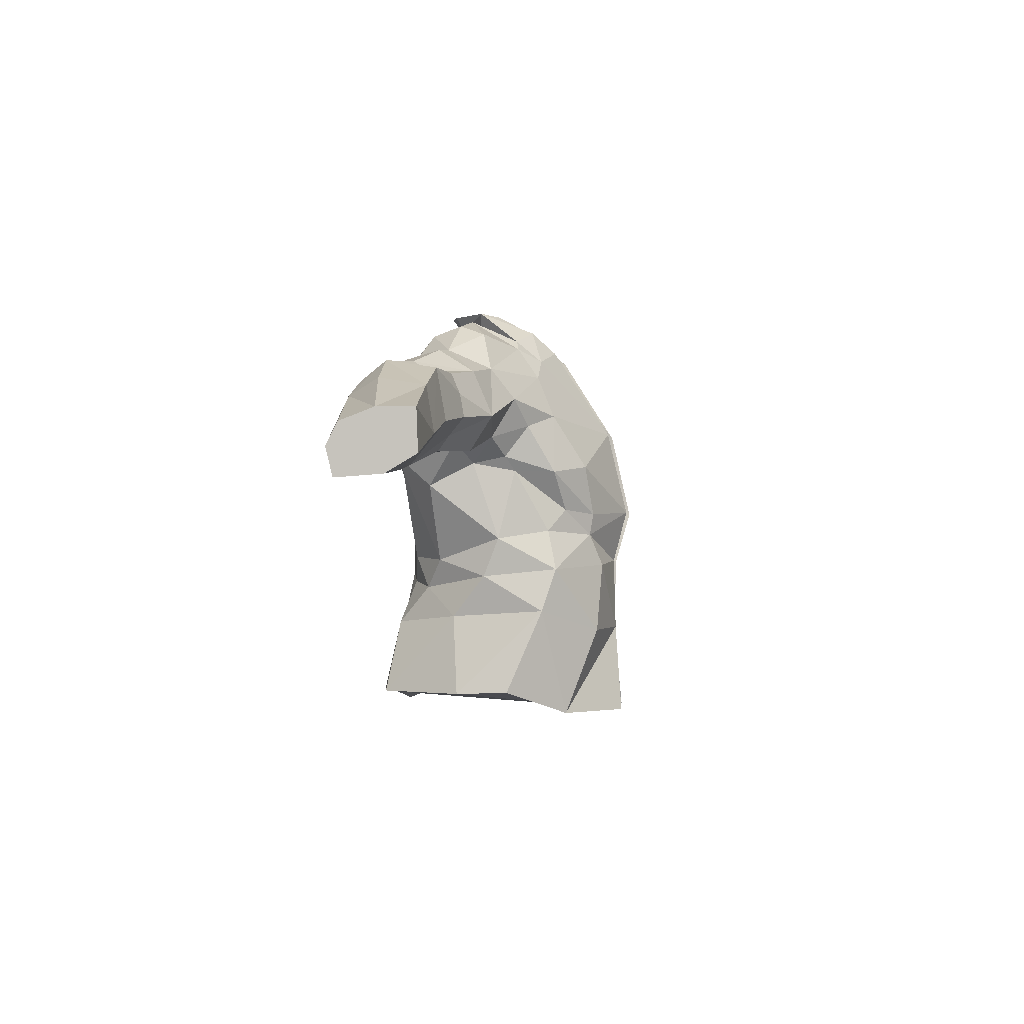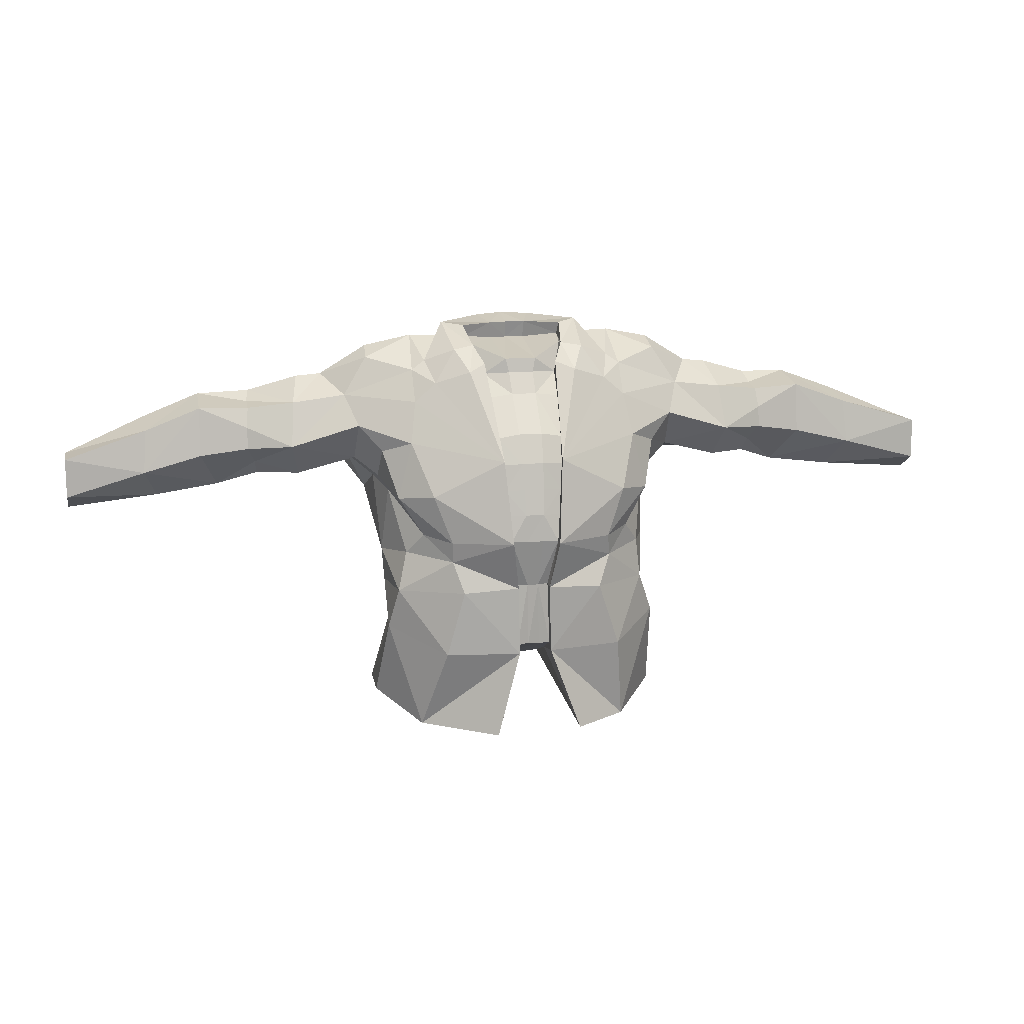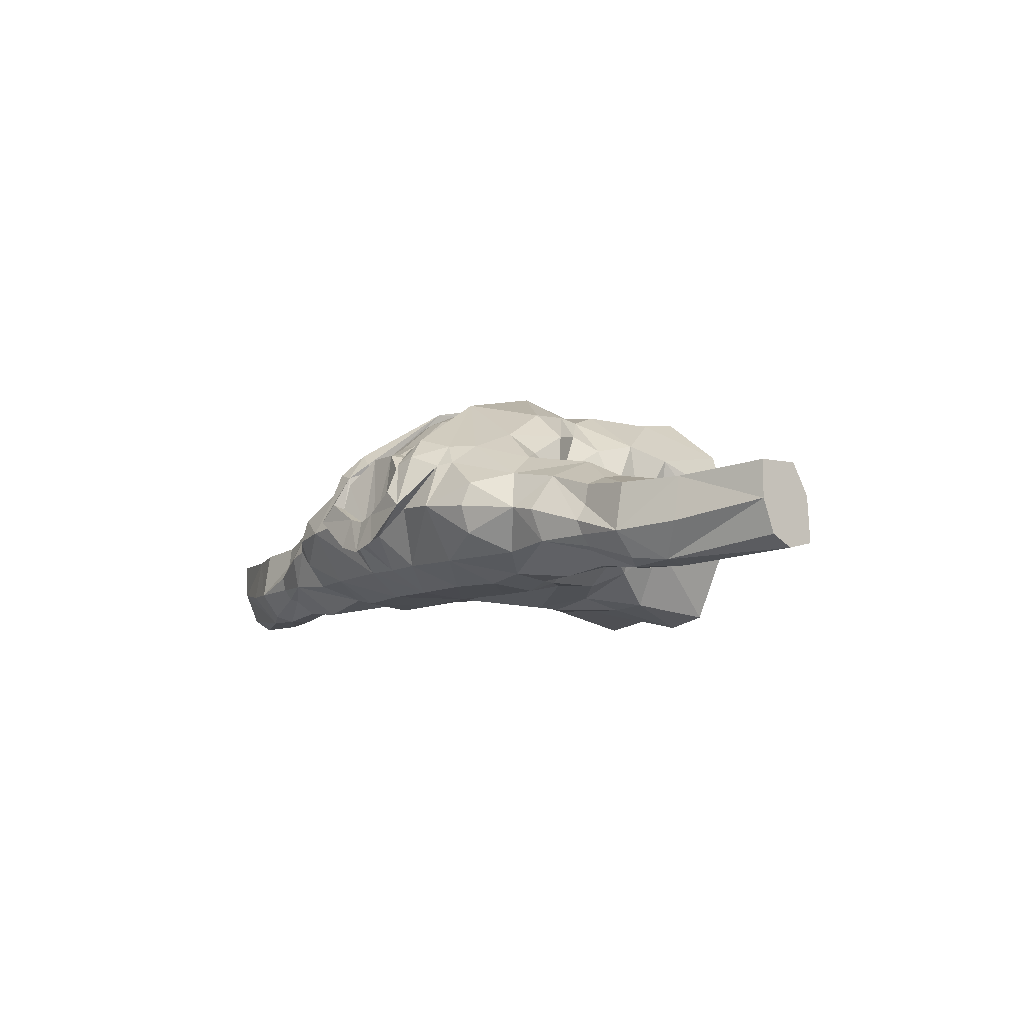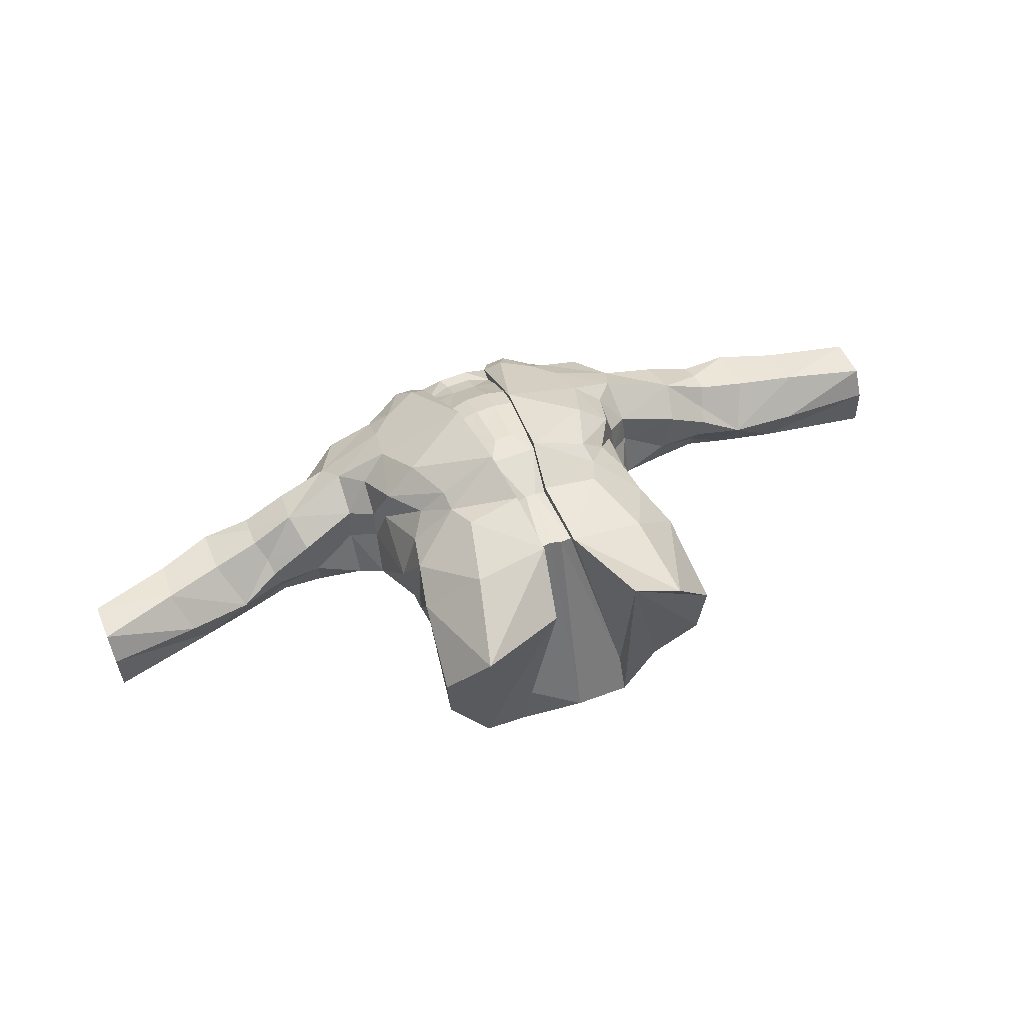
<metadata>
{"format":"obj","ext":"obj","renderer":"f3d","projection":"perspective","resolution":1024,"background":"white","views":[{"elev":-1.7,"azim":-82.7,"up":"+Y"},{"elev":14.5,"azim":-12.0,"up":"+Y"},{"elev":-9.5,"azim":-127.7,"up":"+Z"},{"elev":56.9,"azim":-23.1,"up":"+Z"}]}
</metadata>
<code>
o suitcoat3c
v 10.63 78.04 6.469
v 10.02 81.68 4.965
v 2.745 76.87 10.85
v 7.437 69.15 9.819
v 2.169 69.37 12.56
v 7.723 67.16 9.197
v 6.474 64.45 10.58
v 1.49 64.86 11.3
v 8.545 58.49 9.789
v 1.681 58.6 11.1
v 9.025 73.47 9.238
v 11.85 72.91 6.738
v 9.769 69.51 7.477
v 10.01 84.35 3.11
v 8.088 83.35 5.044
v 5.798 86.85 -0.9567
v 8.801 85.18 2.877
v 9.896 86.9 -1.401
v 3.409 84.2 -5.877
v 2.11 87.15 -3.145
v 9.452 84.14 -6.052
v 16.1 82.08 -5.765
v 18.01 83.49 -2.029
v 20.77 82.29 -5.378
v 20.3 83.17 -2.55
v 20.91 81.19 0.573
v 16.19 81.91 1.44
v 21.26 77.29 2.269
v 20.58 74.33 0.2451
v 15.35 75.85 1.206
v 34.65 78.81 -1.056
v 29.58 80.69 -1.05
v 34.99 74.8 -0.3386
v 29.6 76.14 -0.3011
v 27.93 72.67 -3.573
v 42.11 76.59 -0.6152
v 29.49 81.4 -5.364
v 34.78 79.45 -5.007
v 42.11 76.4 -3.827
v 13.08 76.96 4.421
v 15.12 79.3 3.431
v 12.29 72.81 3.335
v 13.4 73.66 -0.6642
v 13.29 74.25 2.344
v 15.61 75.46 -1.89
v 11.22 67.56 6.03
v 11.54 64.04 6.393
v 12.99 67.02 1.348
v 11.72 59.77 -3.234
v 12.69 63.55 0.1469
v 13.06 60.19 5.097
v 4.664 59.46 -7.869
v 0.1519 59.23 -8.176
v 0.1047 63.64 -8.338
v 3.755 63.54 -7.471
v 9.16 63.37 -5.553
v 6.302 59.55 -6.998
v 11.28 65.03 -4.016
v 10.56 75.47 -8.293
v 7.53 69.65 -7.077
v 6.391 75.49 -8.255
v 10.33 79.73 -7.899
v 11.21 73.3 -7.434
v 13.3 76.03 -7.701
v 13.86 71.78 -4.517
v 15.51 73.95 -6.035
v 19.62 74.25 -4.031
v 19.53 74.97 -7.123
v 6.532 88.15 -0.8193
v 6.099 86.27 3.991
v 2.532 88.31 -3.813
v 26.96 73.95 -6.599
v 27.76 76.55 -8.109
v 32.14 72.92 -6.946
v 33.86 71.93 -3.284
v 29.51 79.63 -7.609
v 32.35 78.17 -8.009
v 42.11 71.03 -6.927
v 42.11 71.3 -2.967
v 42.11 73.36 -7.712
v 5.226 80.22 -7.752
v 13.42 79.35 -7.292
v 7.307 65.48 -6.742
v 19.52 78.66 -8.194
v 5.011 84.42 6.01
v -0.04964 65.96 -8.314
v 0.02715 70.68 -6.908
v 0.02715 75.91 -8.124
v 0.02715 80.48 -7.827
v 0.02715 84.19 -5.955
v 0.02715 87.33 -3.622
v 0.02387 88.38 -4.517
v 32.03 75.9 -8.308
v 28.41 78.36 -8.189
v -9.967 81.66 4.973
v -10.58 78.04 6.469
v -2.691 76.87 10.85
v -7.382 69.15 9.819
v -7.324 67.26 9.503
v -2.163 69.46 12.54
v -6.432 64.48 10.58
v -1.47 64.89 11.3
v -1.381 58.58 11.45
v -9.715 69.51 7.477
v -11.88 72.91 6.66
v -11.17 67.56 6.03
v -8.745 85.18 2.877
v -9.953 84.35 3.112
v -8.03 83.35 5.044
v -9.484 86.97 -1.189
v -5.744 86.85 -0.9567
v -2.056 87.15 -3.145
v -3.355 84.2 -5.877
v -9.328 84.15 -6.044
v -20.25 83.17 -2.551
v -18 83.42 -2.098
v -20.73 82.29 -5.378
v -16.14 81.91 1.442
v -20.87 81.2 0.5727
v -15.07 79.28 3.421
v -21.21 77.29 2.269
v -15.29 75.87 1.393
v -29.62 76.23 -0.4103
v -29.55 80.64 -1.195
v -34.9 74.84 -0.4807
v -33.8 72.04 -3.348
v -28.04 72.77 -3.591
v -42.07 72.82 -0.4884
v -42.07 76.39 -0.6211
v -34.69 79.35 -5.024
v -34.56 78.74 -1.179
v -29.48 81.29 -5.42
v -42.07 76.39 -3.827
v -8.97 73.47 9.238
v -13.04 76.99 4.397
v -12.38 72.99 3.111
v -13.23 74.25 2.344
v -13.31 73.65 -0.553
v -15.56 75.46 -1.89
v -12.03 64.06 6.807
v -12.48 63.43 0.2842
v -12.89 66.86 1.652
v -12.87 60.27 5.626
v -4.322 59.42 -8.493
v -3.668 62.94 -7.46
v -7.644 59.17 -8.264
v -11.38 59.77 -2.664
v -8.971 62.4 -5.417
v -10.63 64.94 -4.042
v -10.51 75.47 -8.293
v -6.336 75.49 -8.256
v -7.475 69.65 -7.077
v -5.167 80.22 -7.75
v -10.27 79.73 -7.898
v -13.37 79.35 -7.292
v -13.25 76.03 -7.701
v -13.68 71.65 -4.488
v -15.45 73.95 -6.828
v -20.54 74.34 0.2449
v -19.71 74.31 -4.093
v -19.56 74.9 -7.099
v -6.045 86.27 3.991
v -6.477 88.15 -0.8202
v -2.468 88.31 -3.822
v -32.02 75.9 -8.236
v -27.81 76.46 -8.03
v -31.99 73.11 -6.955
v -26.99 74.01 -6.557
v -32.33 78.11 -7.945
v -42.07 71.3 -3.107
v -42.07 75.32 -6.683
v -42.07 73.43 -7.649
v -19.98 78.76 -8.149
v -11.16 73.3 -7.434
v -7.287 65.23 -6.768
v -4.957 84.42 6.01
v -8.021 58.46 10.22
v -29.51 79.55 -7.586
v -28.44 78.23 -8.169
v -25.05 80.56 -6.182
v -24.59 79.98 -6.435
v -25.04 81.31 -5.241
v -24.83 81.7 -3.985
v -25.04 80.61 -0.6941
v -25.01 80.91 -2.57
v -25.22 76.89 0.4239
v -25.19 78.84 0.07541
v -24.33 74.08 -1.949
v -24.52 75.35 -0.9883
v -23.5 74.6 -5.164
v -23.96 74.07 -3.875
v -23.44 74.87 -6.499
v -23.8 75.93 -7.139
v -24.25 78.41 -7.665
v -23.98 77.64 -7.605
v 25.1 80.56 -6.176
v 25.09 81.31 -5.222
v 24.63 80.02 -6.423
v 24.07 78.4 -7.673
v 23.8 76 -7.164
v 23.8 77.64 -7.64
v 23.46 74.89 -6.522
v 23.5 74.57 -5.149
v 23.91 74.03 -3.862
v 24.34 74.07 -1.963
v 24.64 75.38 -1.065
v 25.35 76.85 0.3266
v 25.34 78.79 0.008185
v 25.19 80.52 -0.7448
v 24.88 81.7 -3.966
v 25.15 80.82 -2.58
v -16.04 82.08 -5.805
v 13.95 86.05 -1.715
v 14.01 85.3 0.5407
v 13.73 85.19 -4.04
v -13.74 86.05 -1.643
v -13.66 85.16 -4.071
v -13.98 85.26 0.5072
v -13.78 52.96 2.541
v -13.58 52.81 -2.033
v -0.1617 51.57 -8.695
v 4.928 51.72 -9.392
v 8.902 53.2 -7.077
v 9.301 50.87 8.472
v -9.688 52.82 -9.267
v -5.773 52.95 -10.03
v -10.1 50.93 7.53
v 13.39 52.23 2.794
v -3.552 50.86 12.13
v 12.94 52.49 -3.24
v 42.11 75.05 -6.798
v -42.07 71.03 -7.052
v 42.11 72.82 -0.4683
v 4.465 50.88 11.6
v -3.354 84.98 4.855
v -4.192 86.53 3.46
v -4.634 88.01 0.6702
v -1.679 87.9 -1.133
v -0.04146 87.86 -1.624
v 1.679 87.91 -1.154
v 4.689 88.01 0.6708
v 4.246 86.53 3.46
v 3.408 84.98 4.855
v 1.466 65 10.41
v 0.4968 65 10.7
v 1.674 59.19 10.41
v 2.198 69.37 11.62
v 0.7544 69.4 11.62
v 2.438 71.77 11.09
v 0.8705 71.88 11.4
v 1.154 84.15 5.251
v -1.1 84.15 5.251
v 1.171 82.3 6.409
v 1.433 85.41 4.96
v 4.884 53.18 -5.686
v -2.811 76.4 10.03
v -2.606 74.09 10.56
v -1.44 59.18 10.78
v -1.493 65.03 10.41
v -4.853 53.17 -5.652
v -2.187 69.46 11.61
v -4.192 86.5 2.669
v -3.354 83.96 4.441
v -4.485 86.94 0.3424
v -1.531 86.41 -1.459
v 0.02264 86.37 -1.915
v 1.595 86.41 -1.451
v 4.54 86.94 0.3432
v 4.246 86.5 2.669
v 3.408 83.96 4.441
v -2.939 78.7 8.989
v -0.96 79.05 9.199
v -1.041 82.32 6.406
v -0.8805 76.5 10.35
v 2.647 74.06 10.57
v 0.9557 74.15 10.88
v 2.864 76.4 10.03
v 1.049 76.51 10.33
v -0.4901 65.03 10.7
v -0.3947 59.33 10.66
v -0.7166 69.41 11.61
v -0.7718 71.88 11.41
v 1.133 79.04 9.177
v 2.994 78.7 8.989
v 3.3 81.99 6.245
v -0.826 74.17 10.89
v -2.41 71.83 11.08
v 0.6381 59.17 10.48
v -3.246 81.99 6.245
v -1.38 85.41 4.96
g suitcoat3c_PDX04___Default
f 1 41 2
f 3 11 1
f 3 277 275
f 3 285 284
f 4 12 11
f 5 8 6
f 5 249 247
f 6 13 4
f 7 47 6
f 8 10 7
f 9 51 47
f 10 234 224
f 12 40 1
f 13 42 12
f 14 15 2
f 17 18 16
f 18 214 213
f 18 215 21
f 19 20 16
f 20 71 69
f 21 81 19
f 21 82 62
f 23 24 22
f 23 26 25
f 23 215 213
f 24 84 82
f 25 210 197
f 27 28 26
f 27 214 14
f 28 41 30
f 29 205 28
f 31 38 37
f 32 33 31
f 32 207 34
f 32 211 209
f 35 75 33
f 35 204 203
f 35 207 206
f 36 39 31
f 36 233 79
f 37 77 76
f 39 77 38
f 40 44 30
f 43 44 42
f 43 45 30
f 45 67 29
f 46 48 42
f 47 50 48
f 48 65 43
f 49 57 56
f 50 51 49
f 53 144 54
f 53 222 221
f 54 55 52
f 55 86 83
f 56 58 50
f 57 223 222
f 58 83 63
f 59 63 60
f 59 82 64
f 61 62 59
f 61 88 81
f 64 65 63
f 64 68 66
f 65 66 45
f 68 201 200
f 69 242 70
f 70 85 15
f 72 74 35
f 72 200 73
f 73 94 93
f 74 93 80
f 77 231 80
f 78 79 74
f 79 231 39
f 85 243 3
f 86 87 60
f 87 152 88
f 89 90 19
f 89 153 113
f 90 113 112
f 91 92 20
f 92 240 71
f 94 199 198
f 95 120 96
f 96 134 97
f 96 135 105
f 97 109 95
f 97 235 176
f 97 257 256
f 98 134 105
f 99 100 98
f 100 287 97
f 101 103 102
f 102 259 100
f 105 136 104
f 106 140 99
f 108 109 107
f 108 218 118
f 111 113 110
f 111 163 112
f 112 164 92
f 114 217 110
f 116 117 115
f 116 119 118
f 117 181 180
f 118 121 120
f 121 187 186
f 121 189 159
f 122 137 135
f 122 139 138
f 123 187 124
f 123 189 186
f 124 185 132
f 125 131 129
f 126 127 125
f 126 170 167
f 130 169 133
f 131 132 130
f 132 178 169
f 132 183 182
f 133 170 129
f 136 142 106
f 137 138 136
f 139 158 157
f 140 177 101
f 141 143 140
f 141 149 148
f 142 157 149
f 143 220 219
f 144 146 145
f 145 175 86
f 147 148 146
f 147 225 220
f 150 155 154
f 151 152 150
f 151 153 88
f 153 154 114
f 155 173 117
f 155 212 114
f 156 174 157
f 159 160 139
f 160 161 158
f 161 173 156
f 162 163 107
f 163 238 164
f 165 179 166
f 166 195 193
f 167 168 127
f 167 172 165
f 169 172 171
f 172 232 170
f 173 195 194
f 174 175 149
f 176 236 162
f 177 227 103
f 178 181 179
f 178 182 180
f 183 185 119
f 184 187 119
f 188 189 127
f 188 191 159
f 190 191 168
f 190 192 160
f 192 193 161
f 196 197 76
f 196 198 24
f 199 201 84
f 202 203 68
f 204 205 67
f 208 209 28
f 210 211 37
f 216 217 116
f 216 218 110
f 219 229 227
f 221 260 226
f 221 288 280
f 226 229 225
f 228 230 51
f 230 234 223
f 234 255 222
f 235 263 236
f 236 237 163
f 237 264 238
f 238 266 239
f 240 268 241
f 242 270 243
f 244 246 8
f 244 247 245
f 245 288 246
f 246 255 10
f 247 250 248
f 248 281 245
f 250 282 281
f 251 270 254
f 252 273 253
f 253 285 270
f 254 269 267
f 254 290 252
f 256 274 271
f 258 259 103
f 258 280 279
f 262 265 264
f 263 289 273
f 263 290 262
f 265 290 266
f 266 267 240
f 268 269 242
f 271 289 97
f 272 273 271
f 272 283 253
f 274 278 272
f 275 276 250
f 278 284 283
f 278 286 276
f 279 281 261
f 282 286 257
f 282 287 261
f 2 3 1
f 2 27 14
f 3 275 249
f 3 284 277
f 4 13 12
f 5 6 4
f 5 11 3
f 6 8 7
f 6 46 13
f 7 10 9
f 8 246 10
f 8 247 244
f 9 224 51
f 10 255 234
f 11 12 1
f 14 214 18
f 15 85 3
f 16 69 17
f 17 70 15
f 18 21 19
f 20 92 71
f 22 82 21
f 22 215 23
f 23 25 24
f 23 27 26
f 24 197 196
f 24 199 84
f 25 211 210
f 27 41 28
f 28 209 26
f 30 44 43
f 30 45 29
f 31 37 32
f 31 39 38
f 32 208 207
f 33 233 36
f 34 35 33
f 35 203 72
f 35 206 205
f 36 79 39
f 38 77 37
f 39 231 77
f 40 41 1
f 42 44 12
f 42 48 43
f 43 65 45
f 47 48 46
f 47 51 50
f 49 56 50
f 49 223 57
f 50 58 48
f 51 230 49
f 52 222 53
f 54 86 55
f 56 57 55
f 56 83 58
f 59 64 63
f 60 61 59
f 62 81 21
f 62 82 59
f 63 65 58
f 63 83 60
f 64 66 65
f 66 68 67
f 67 205 29
f 70 242 85
f 71 240 69
f 72 202 200
f 73 93 74
f 74 75 35
f 74 80 78
f 76 197 37
f 79 233 75
f 80 231 79
f 81 89 19
f 82 84 64
f 84 201 68
f 86 152 87
f 87 88 60
f 88 152 151
f 88 153 89
f 89 113 90
f 90 91 20
f 91 112 92
f 93 94 77
f 94 196 76
f 94 201 199
f 95 109 108
f 96 97 95
f 97 134 100
f 97 176 109
f 98 105 104
f 99 102 100
f 99 140 101
f 101 177 103
f 103 229 226
f 103 259 102
f 104 106 99
f 105 134 96
f 105 137 136
f 106 142 140
f 107 110 108
f 107 163 111
f 109 162 107
f 110 217 216
f 112 113 111
f 113 153 114
f 115 119 116
f 116 217 212
f 116 218 216
f 117 183 115
f 117 212 155
f 118 120 95
f 119 121 118
f 119 185 184
f 120 135 96
f 121 122 120
f 122 138 137
f 122 159 139
f 124 131 125
f 124 187 184
f 125 127 123
f 125 128 126
f 126 167 127
f 127 191 188
f 129 170 128
f 131 133 129
f 132 169 130
f 132 182 178
f 132 185 183
f 138 142 136
f 139 157 138
f 139 160 158
f 141 148 147
f 142 149 141
f 143 177 140
f 144 145 54
f 144 226 146
f 146 148 145
f 146 225 147
f 147 220 143
f 149 175 148
f 150 154 151
f 152 174 150
f 154 155 114
f 156 173 155
f 157 158 156
f 157 174 149
f 159 189 188
f 160 191 190
f 160 192 161
f 161 193 173
f 162 236 163
f 163 164 112
f 165 172 169
f 166 167 165
f 166 193 168
f 167 232 172
f 168 192 190
f 169 171 133
f 171 172 170
f 173 181 117
f 178 179 169
f 179 195 166
f 180 181 178
f 180 182 117
f 181 194 179
f 186 187 123
f 186 189 121
f 200 201 73
f 203 204 67
f 206 207 28
f 213 214 23
f 213 215 18
f 219 227 143
f 220 229 219
f 221 226 53
f 222 255 221
f 223 234 222
f 228 234 230
f 235 236 176
f 235 289 263
f 236 263 262
f 236 264 237
f 237 238 163
f 238 239 92
f 239 266 240
f 241 268 242
f 245 246 244
f 245 281 279
f 246 288 255
f 247 248 245
f 249 250 247
f 250 281 248
f 251 254 252
f 252 290 263
f 253 270 251
f 253 273 272
f 256 271 97
f 257 286 274
f 257 287 282
f 259 279 261
f 260 280 258
f 261 287 100
f 262 290 265
f 265 266 238
f 266 290 254
f 267 269 268
f 269 270 242
f 270 285 243
f 271 274 272
f 273 289 271
f 275 278 276
f 276 286 250
f 278 283 272
f 280 288 245
f 281 282 261
f 283 284 253
f 2 15 3
f 2 41 27
f 3 249 5
f 4 11 5
f 5 247 8
f 6 47 46
f 9 47 7
f 10 224 9
f 12 44 40
f 13 46 42
f 14 17 15
f 18 19 16
f 19 90 20
f 20 69 16
f 21 215 22
f 23 214 27
f 24 82 22
f 25 197 24
f 28 30 29
f 30 41 40
f 32 34 33
f 32 209 208
f 33 36 31
f 34 207 35
f 35 205 204
f 37 211 32
f 49 230 223
f 53 54 52
f 53 226 144
f 54 145 86
f 55 57 52
f 55 83 56
f 58 65 48
f 60 88 61
f 61 81 62
f 64 84 68
f 66 67 45
f 68 203 67
f 69 70 17
f 72 203 202
f 73 74 72
f 73 201 94
f 74 79 75
f 75 233 33
f 77 94 76
f 78 80 79
f 80 93 77
f 83 86 60
f 88 89 81
f 90 112 91
f 94 198 196
f 97 287 257
f 97 289 235
f 98 104 99
f 100 134 98
f 101 102 99
f 104 136 106
f 107 111 110
f 108 118 95
f 109 176 162
f 110 218 108
f 113 114 110
f 115 183 119
f 116 212 117
f 118 218 116
f 119 187 121
f 121 159 122
f 122 135 120
f 124 125 123
f 124 132 131
f 125 129 128
f 127 189 123
f 128 170 126
f 130 133 131
f 133 171 170
f 135 137 105
f 138 157 142
f 140 142 141
f 141 147 143
f 143 227 177
f 146 226 225
f 148 175 145
f 150 174 156
f 151 154 153
f 152 175 174
f 158 161 156
f 159 191 160
f 164 238 92
f 166 168 167
f 168 191 127
f 168 193 192
f 169 179 165
f 170 232 167
f 173 194 181
f 182 183 117
f 184 185 124
f 193 195 173
f 194 195 179
f 197 210 37
f 198 199 24
f 200 202 68
f 205 206 28
f 207 208 28
f 209 211 26
f 212 217 114
f 221 280 260
f 224 234 228
f 225 229 220
f 226 260 103
f 227 229 103
f 239 240 92
f 240 241 69
f 242 243 85
f 243 285 3
f 249 275 250
f 250 286 282
f 252 253 251
f 254 267 266
f 254 270 269
f 255 288 221
f 257 274 256
f 258 279 259
f 259 261 100
f 262 264 236
f 263 273 252
f 264 265 238
f 267 268 240
f 274 286 278
f 277 284 278
f 279 280 245
f 284 285 253
f 14 18 17
f 26 211 25
f 57 222 52
f 86 175 152
f 103 260 258
f 150 156 155
f 224 228 51
f 241 242 69
f 277 278 275

</code>
